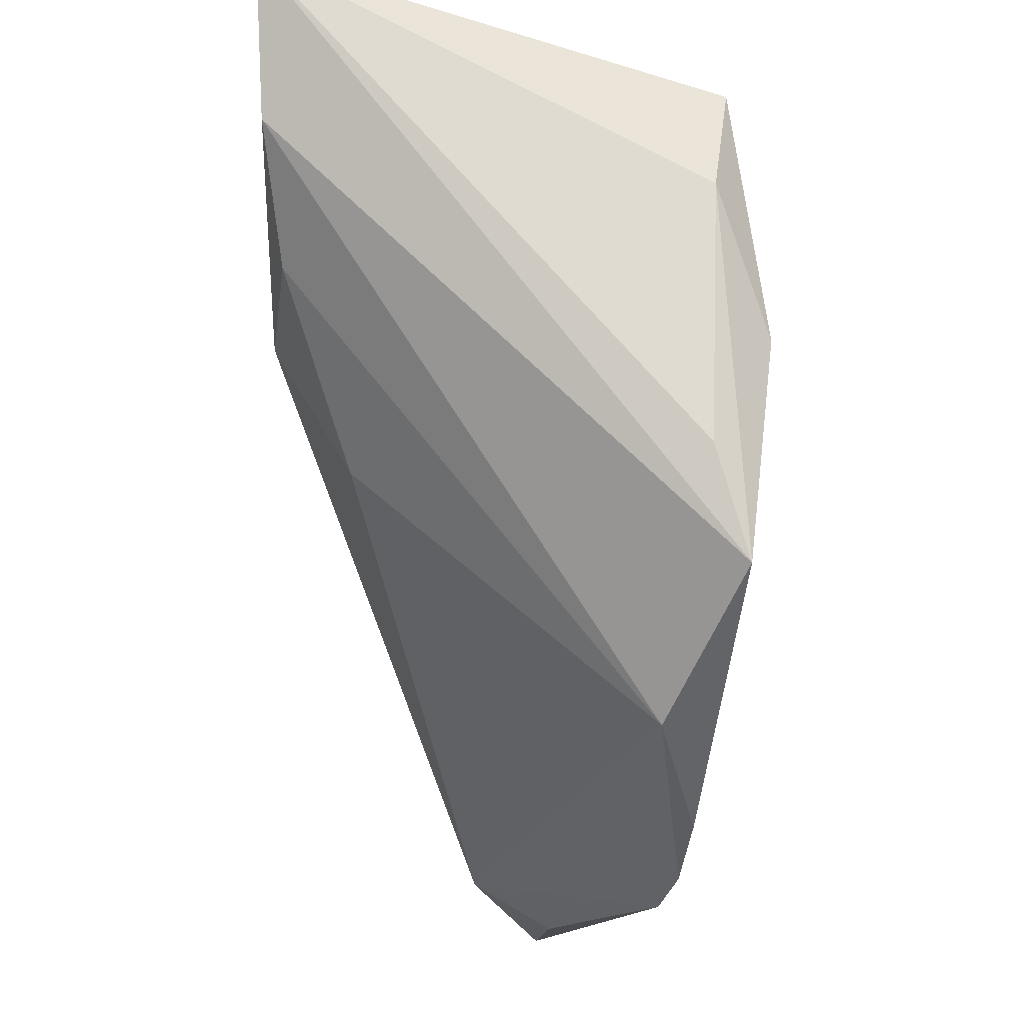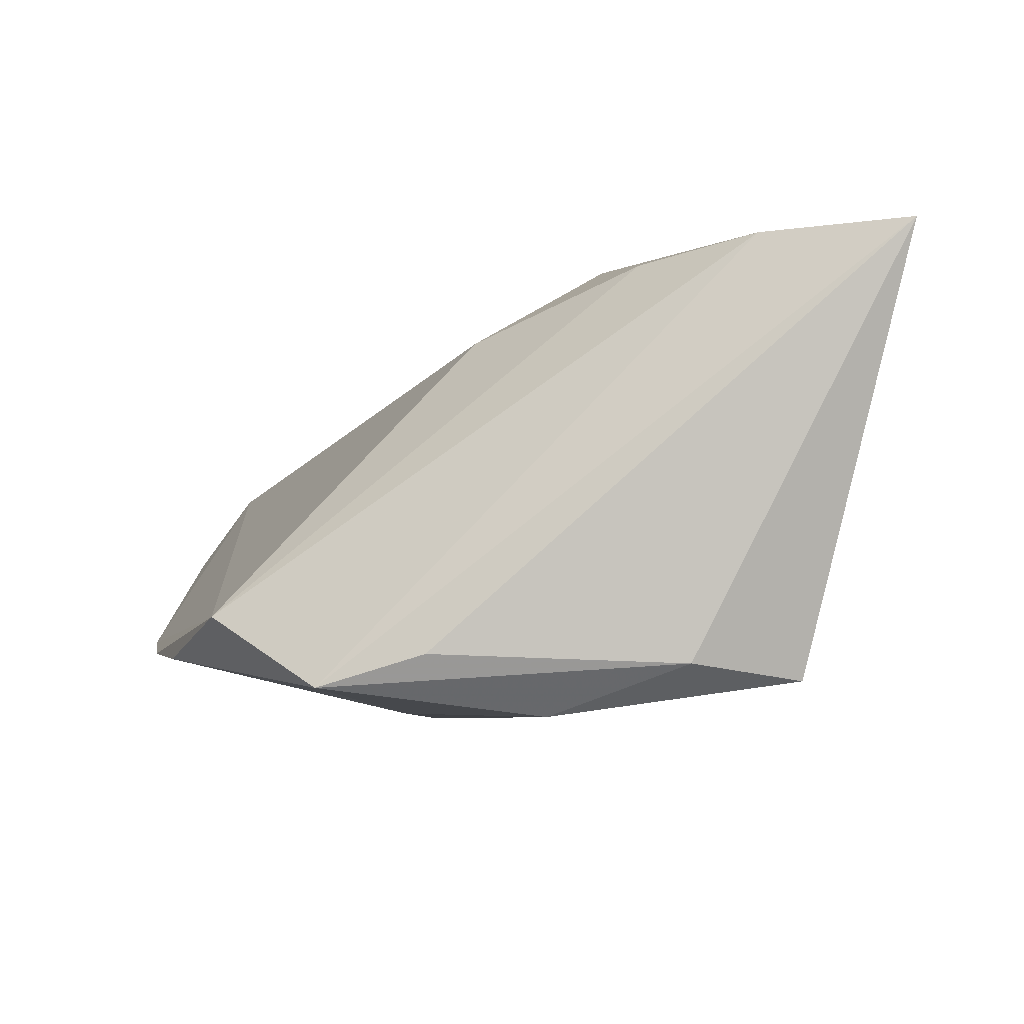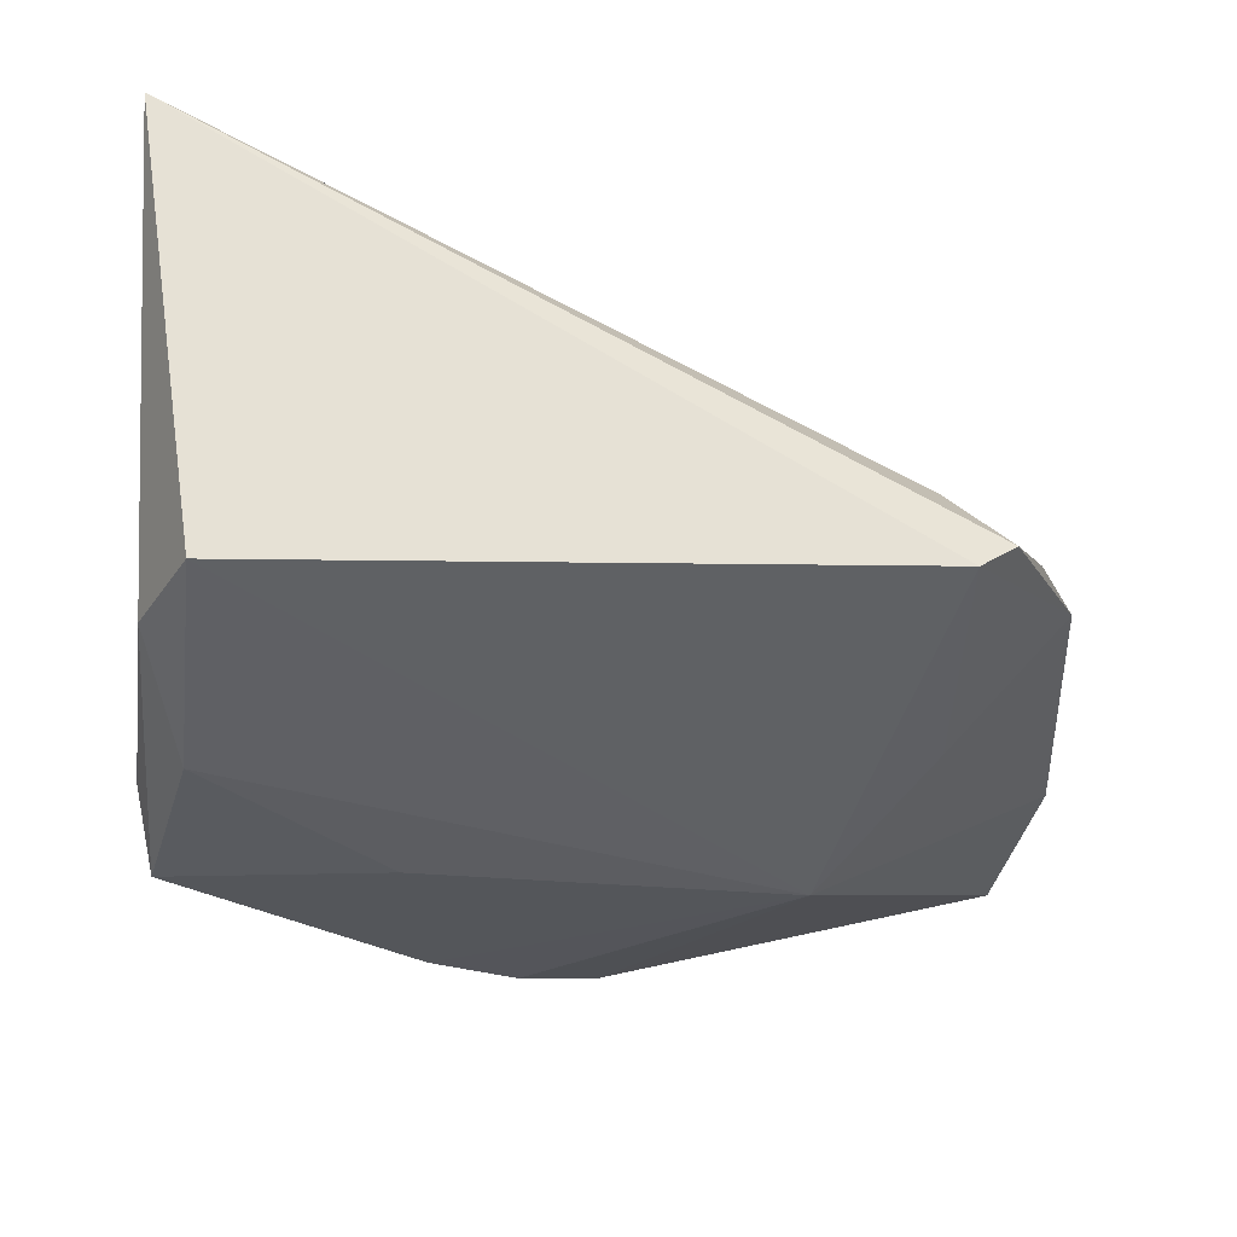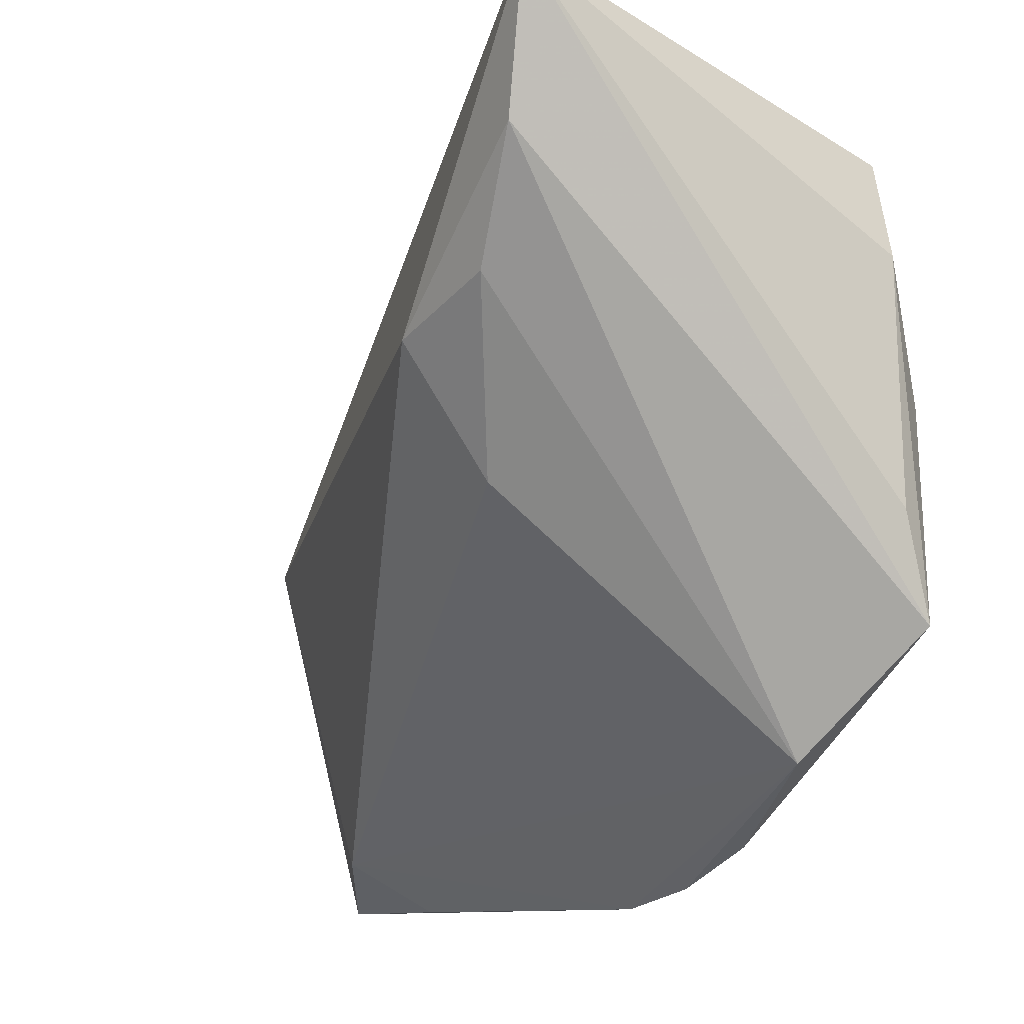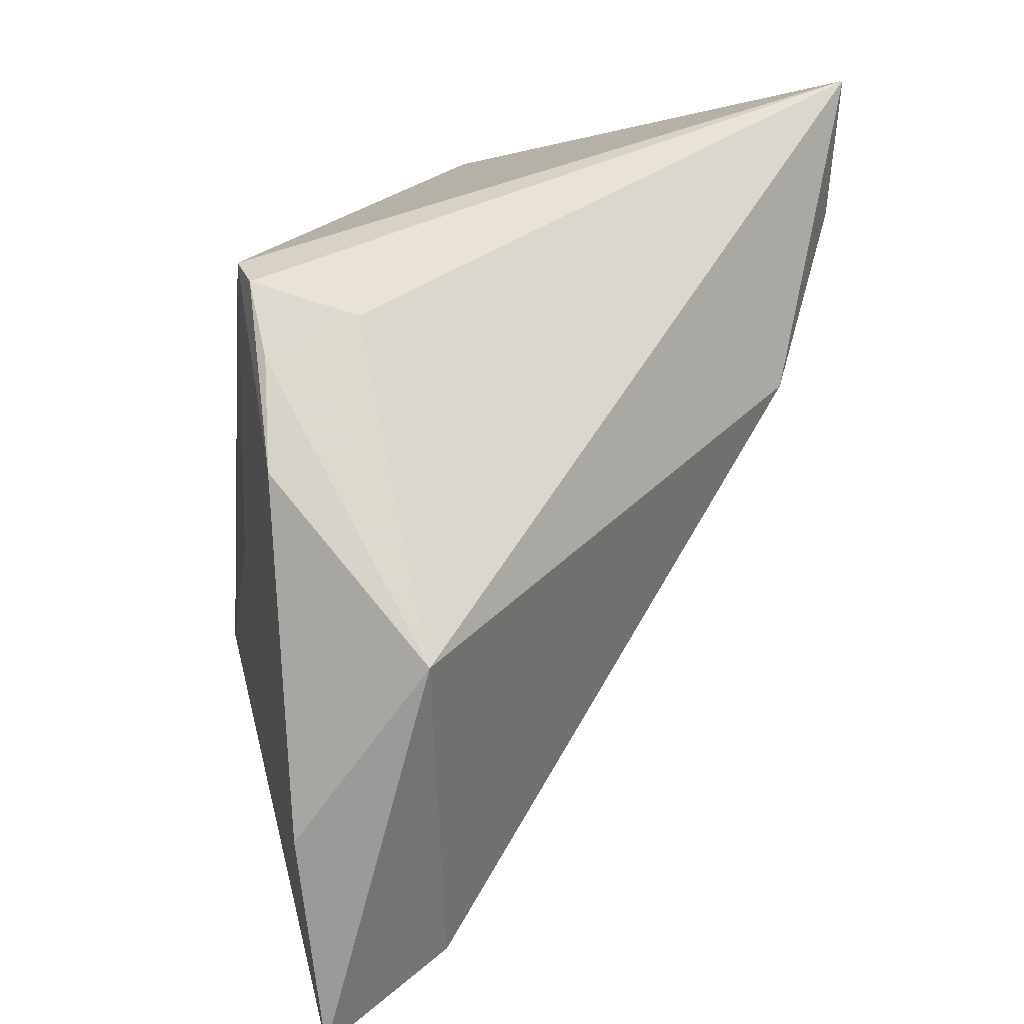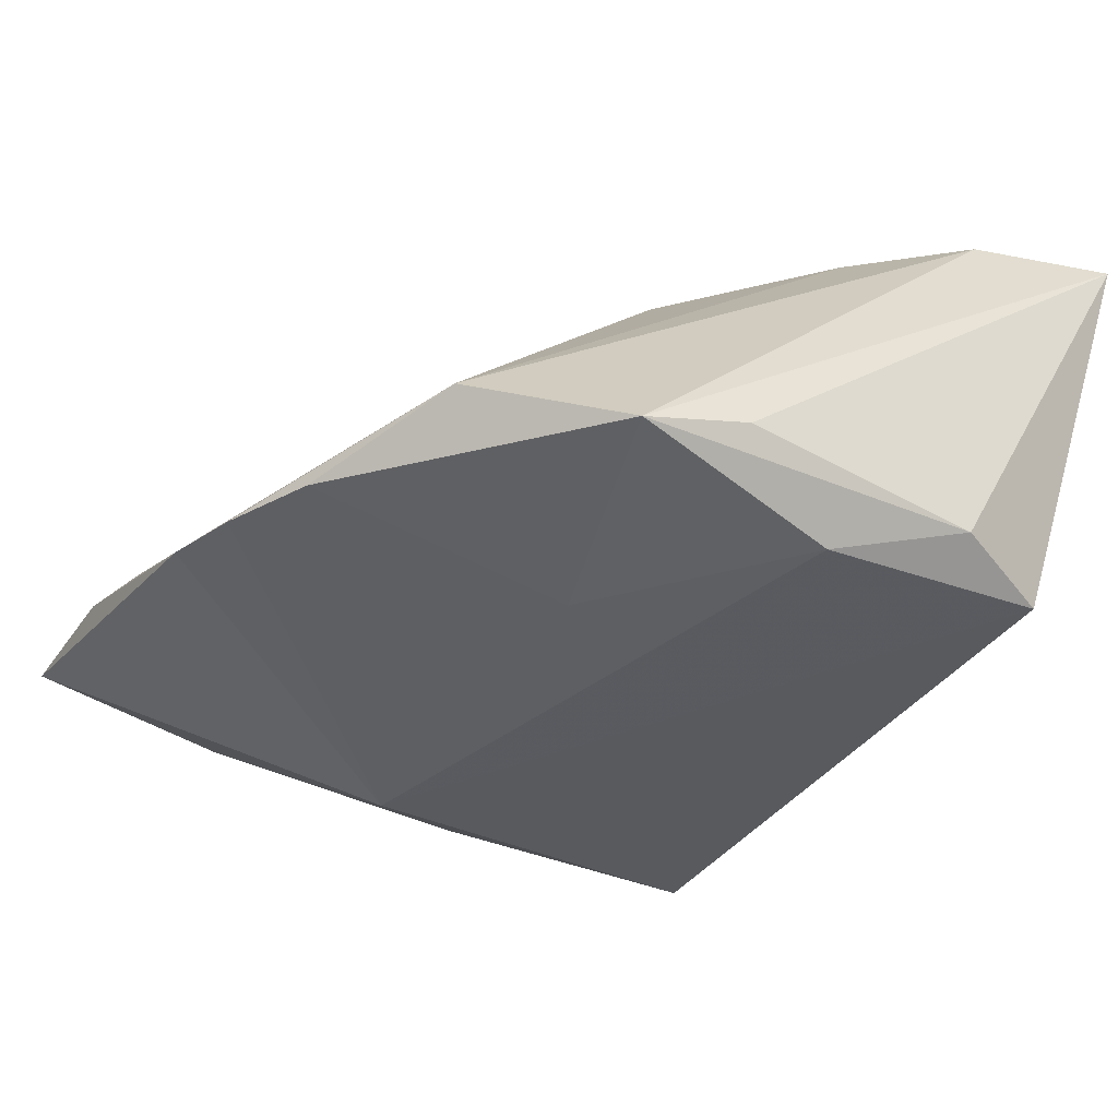
<metadata>
{"format":"obj","ext":"obj","renderer":"f3d","projection":"perspective","resolution":1024,"background":"white","views":[{"elev":-14.9,"azim":90.0,"up":"+Y"},{"elev":-5.5,"azim":93.8,"up":"+Z"},{"elev":-38.5,"azim":175.9,"up":"+Z"},{"elev":-10.6,"azim":61.0,"up":"+Y"},{"elev":16.9,"azim":-69.4,"up":"+Y"},{"elev":-38.9,"azim":60.7,"up":"+Z"}]}
</metadata>
<code>
v 0.01687 0.008627 0.02735
v -0.004961 -0.04401 -0.01118
v -0.0228 -0.01296 -0.01993
v -0.03067 -0.04401 -0.0003591
v -0.03378 -0.03871 0.008088
v 0.04083 0.0392 0.02754
v -0.04412 0.01183 -0.004839
v -0.03032 0.02383 -0.001675
v -0.0489 -0.02218 -0.0009164
v 0.02778 -0.03087 -0.009774
v 0.03915 -0.01846 -0.01716
v 0.01555 -0.01245 -0.01949
v -0.04606 -0.0043 0.0117
v 0.03718 0.02432 0.02701
v 0.01284 -0.03816 -0.0136
v 0.01939 -0.004773 0.01942
v -0.03199 0.02835 -0.01346
v -0.03366 0.0005963 -0.01285
v 0.003483 -0.04208 -0.01271
v 0.03816 0.01752 -0.01486
v -0.04703 -0.04401 0.0009291
v 0.03334 0.02831 -0.01648
v 0.04012 -0.007719 -0.01396
v 0.02922 0.01263 0.02552
v -0.03572 0.0275 -0.01033
v 0.0346 0.003538 -0.01993
v -0.0393 0.02128 -0.007173
f 22 17 6
f 22 3 17
f 26 3 22
f 6 13 1
f 8 13 6
f 5 13 21
f 5 1 13
f 6 1 14
f 14 11 6
f 10 11 14
f 9 3 21
f 21 13 9
f 13 7 9
f 17 3 18
f 18 7 17
f 3 9 18
f 18 9 7
f 6 17 25
f 25 8 6
f 17 7 25
f 6 11 23
f 12 3 26
f 26 11 12
f 16 5 10
f 1 5 16
f 27 7 13
f 27 25 7
f 13 8 27
f 8 25 27
f 20 11 26
f 20 23 11
f 26 22 20
f 20 22 6
f 6 23 20
f 3 12 15
f 15 19 3
f 15 12 11
f 15 11 10
f 10 19 15
f 21 3 2
f 3 19 2
f 10 5 2
f 2 19 10
f 24 14 1
f 1 16 24
f 10 14 24
f 24 16 10
f 4 5 21
f 21 2 4
f 4 2 5

</code>
